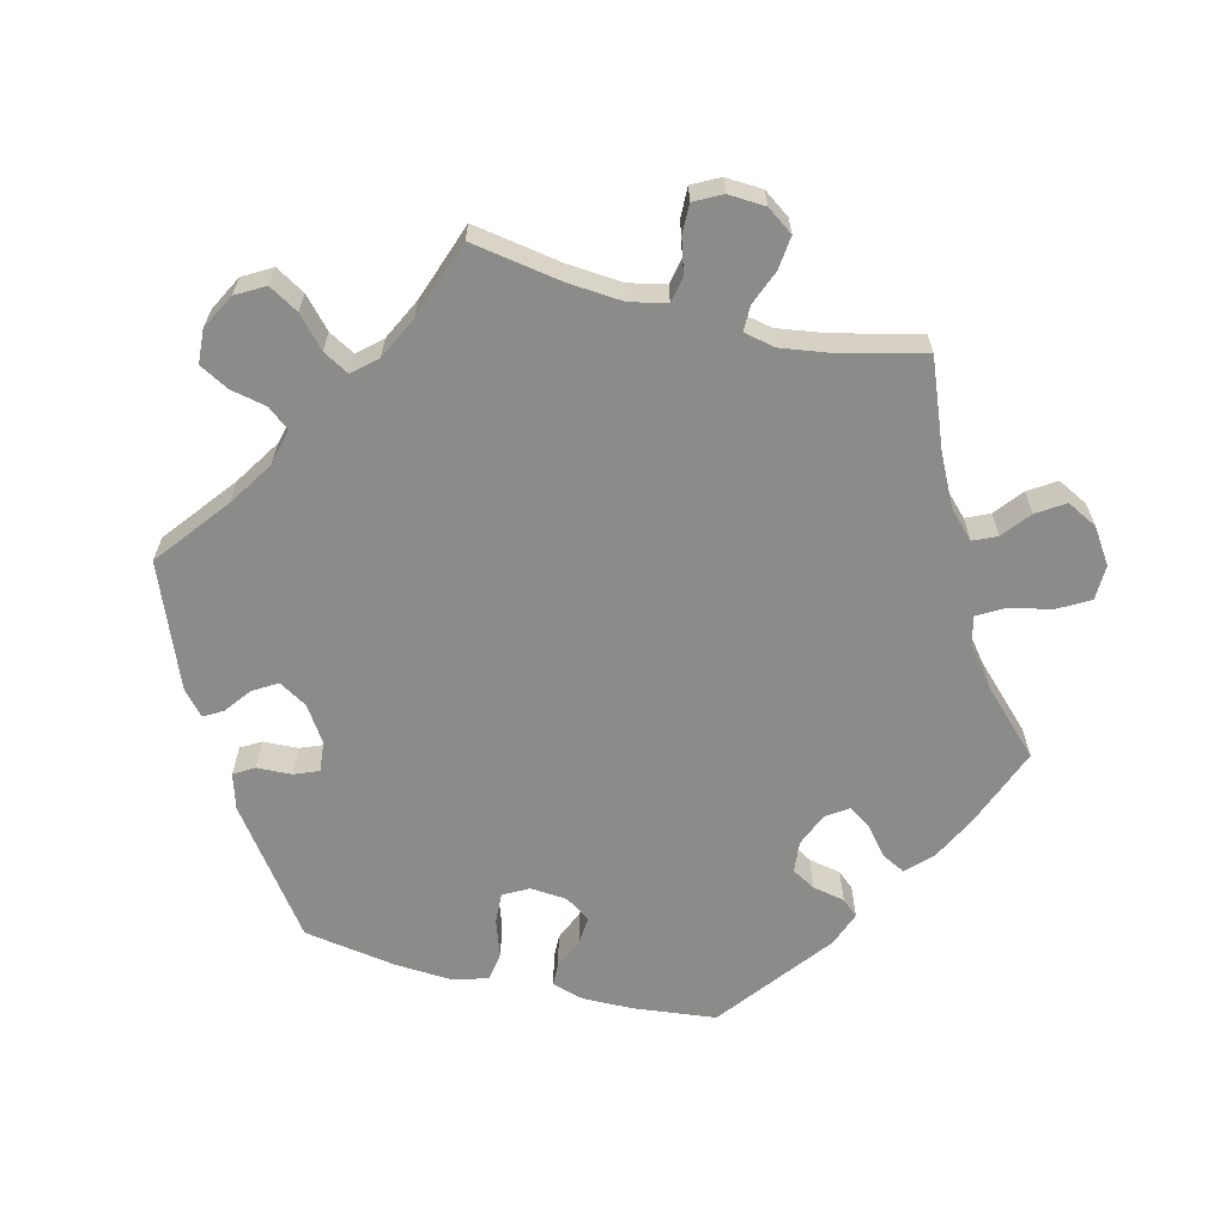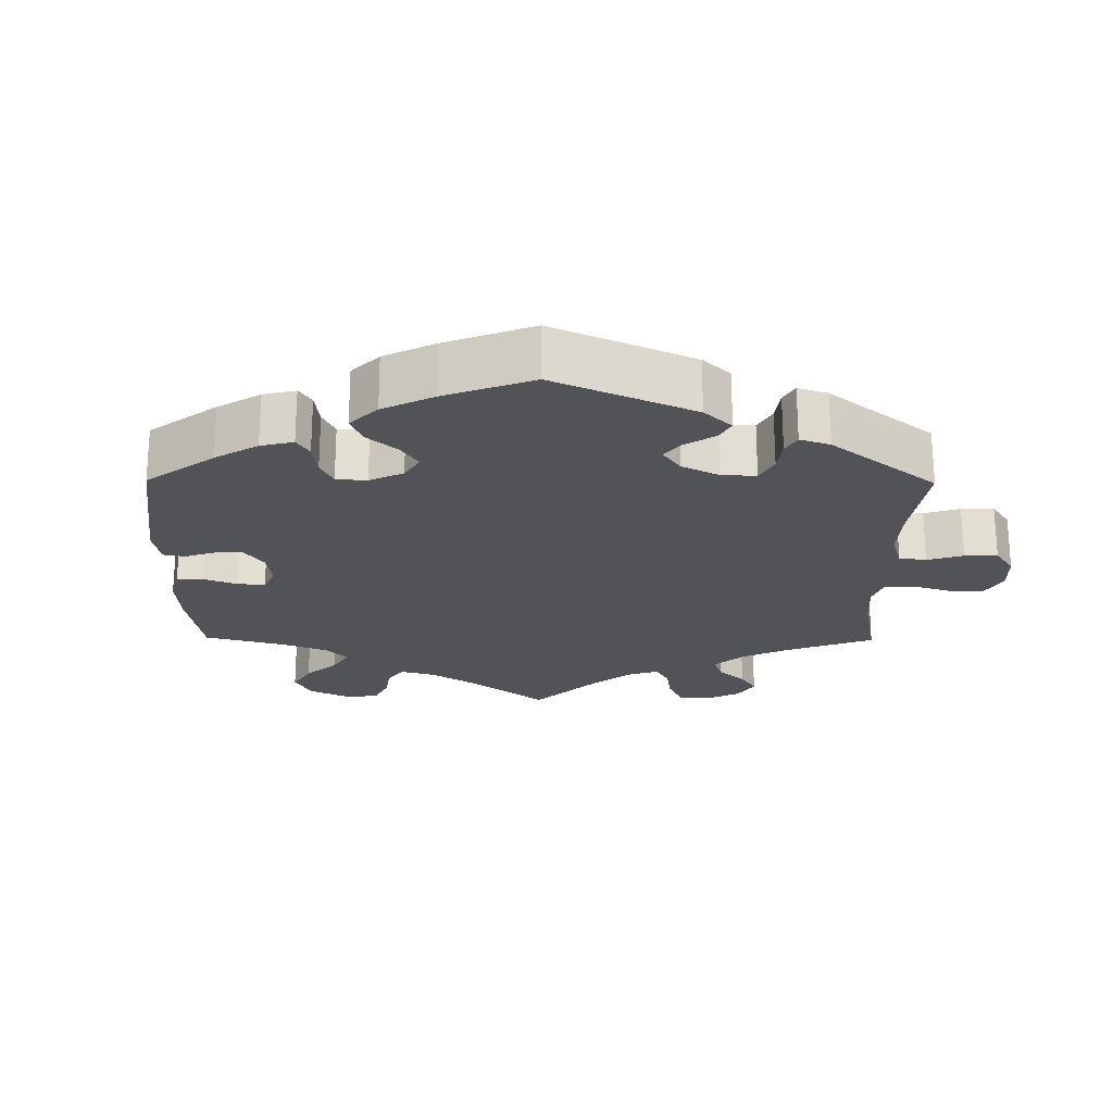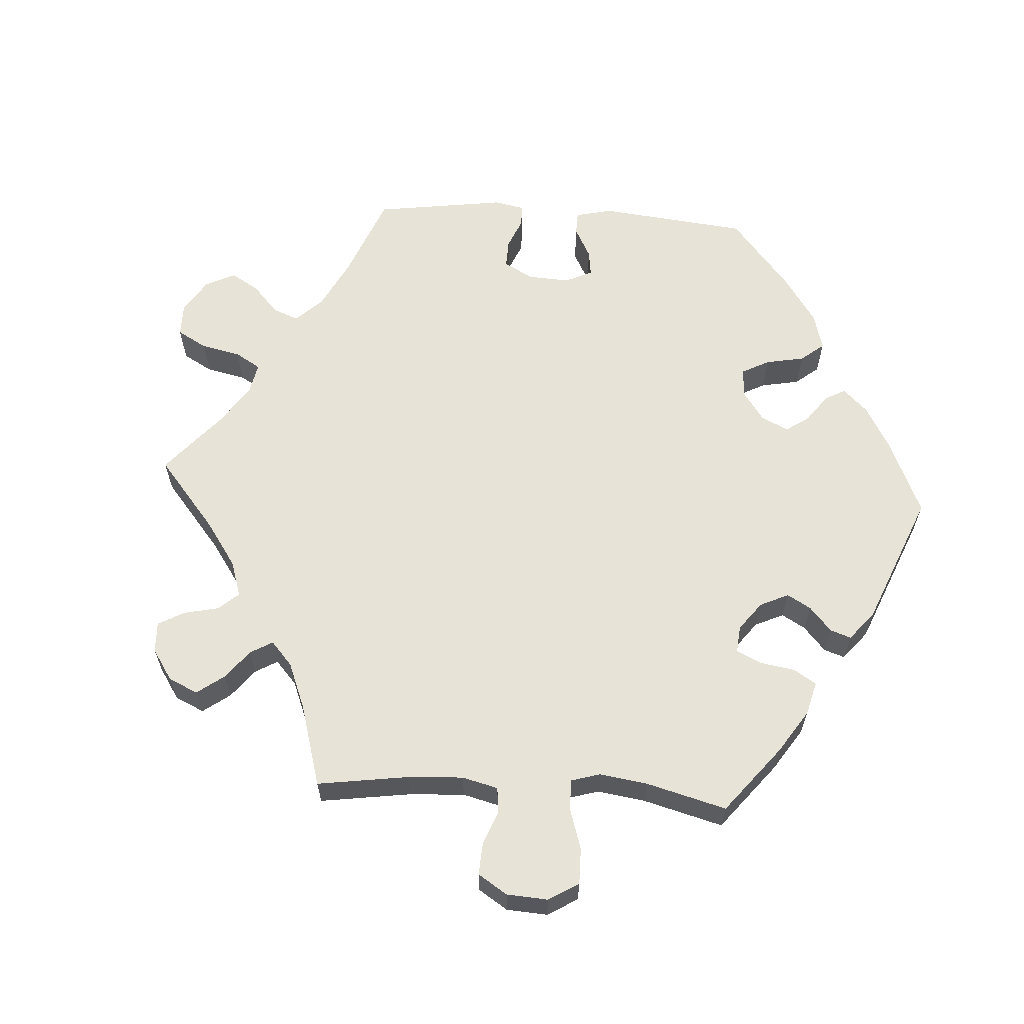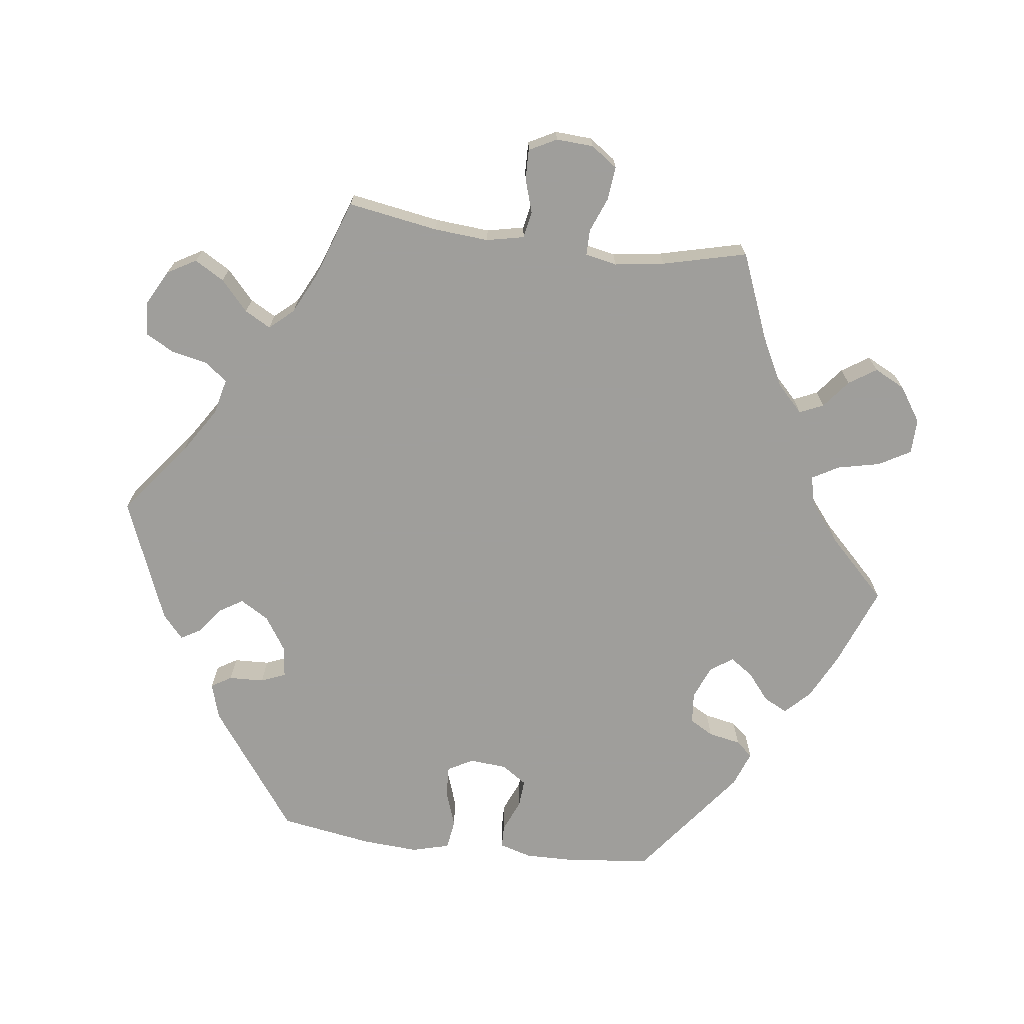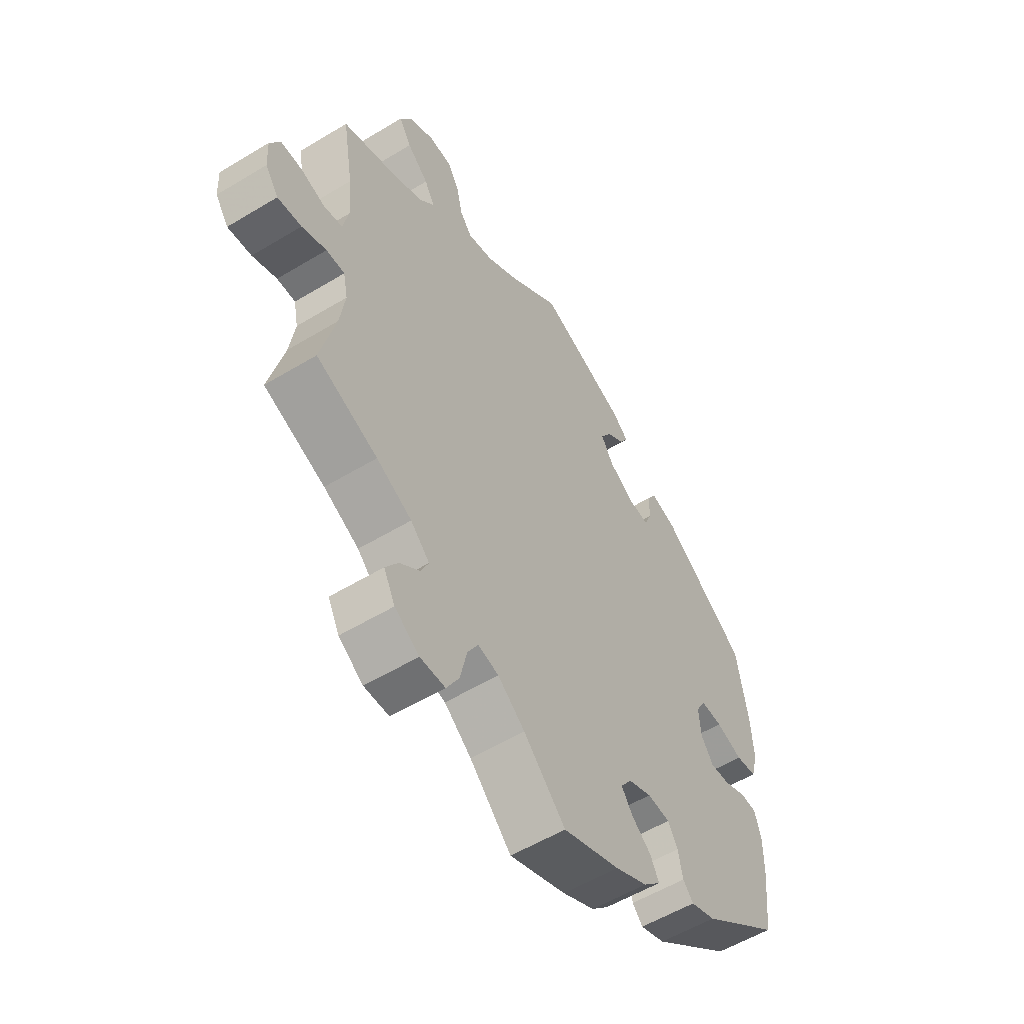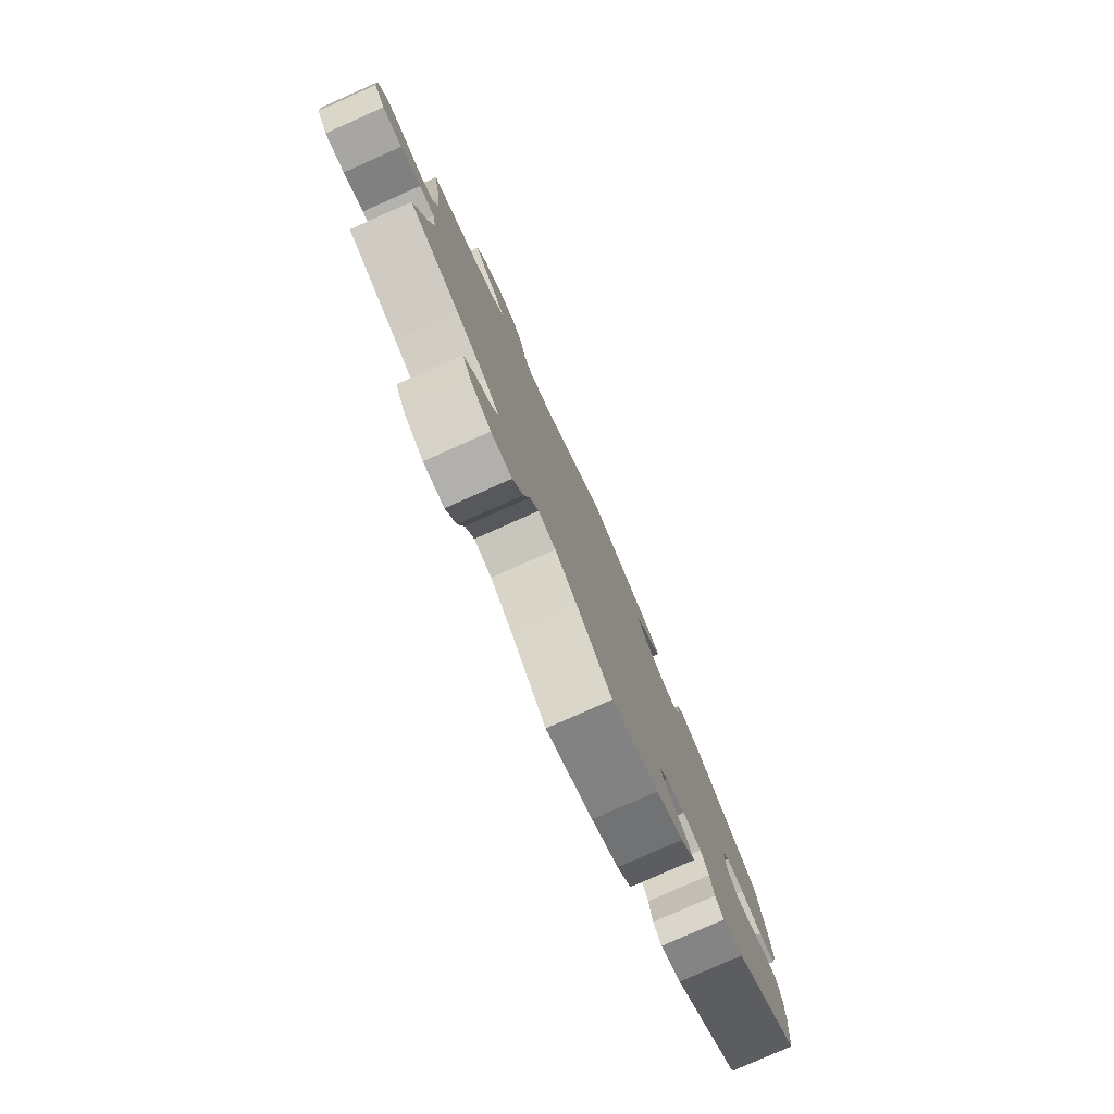
<metadata>
{"format":"obj","ext":"obj","renderer":"f3d","projection":"perspective","resolution":1024,"background":"white","views":[{"elev":-63.7,"azim":75.9,"up":"+Y"},{"elev":-22.2,"azim":-60.6,"up":"+Y"},{"elev":62.0,"azim":153.7,"up":"+Y"},{"elev":-70.8,"azim":82.7,"up":"+Y"},{"elev":-55.9,"azim":122.4,"up":"+Z"},{"elev":-79.6,"azim":113.9,"up":"+Z"}]}
</metadata>
<code>
v 0.48 0.07 0.163
v 0.474 0.07 0.087
v 0.485 0.07 0.035
v 0.522 0.07 0.028
v 0.569 0.07 0.043
v 0.611 0.07 0.044
v 0.631 0.07 0.006
v 0.628 0.07 -0.046
v 0.602 0.07 -0.083
v 0.555 0.07 -0.078
v 0.507 0.07 -0.059
v 0.471 0.07 -0.059
v 0.462 0.07 -0.103
v 0.472 0.07 -0.172
v 0.501 0.07 -0.289
v 0.381 0.07 -0.337
v 0.312 0.07 -0.372
v 0.275 0.07 -0.408
v 0.29 0.07 -0.441
v 0.329 0.07 -0.472
v 0.354 0.07 -0.51
v 0.332 0.07 -0.553
v 0.284 0.07 -0.585
v 0.235 0.07 -0.584
v 0.21 0.07 -0.54
v 0.197 0.07 -0.481
v 0.176 0.07 -0.444
v 0.135 0.07 -0.454
v 0.082 0.07 -0.496
v 0 0.07 -0.578
v -0.112 0.07 -0.535
v -0.176 0.07 -0.503
v -0.21 0.07 -0.469
v -0.193 0.07 -0.436
v -0.155 0.07 -0.405
v -0.133 0.07 -0.373
v -0.155 0.07 -0.342
v -0.201 0.07 -0.323
v -0.245 0.07 -0.327
v -0.264 0.07 -0.36
v -0.273 0.07 -0.405
v -0.293 0.07 -0.428
v -0.342 0.07 -0.41
v -0.5 0.07 -0.289
v -0.513 0.07 -0.173
v -0.514 0.07 -0.103
v -0.501 0.07 -0.058
v -0.469 0.07 -0.057
v -0.425 0.07 -0.076
v -0.386 0.07 -0.079
v -0.362 0.07 -0.044
v -0.358 0.07 0.008
v -0.377 0.07 0.043
v -0.42 0.07 0.041
v -0.472 0.07 0.023
v -0.513 0.07 0.029
v -0.527 0.07 0.081
v -0.522 0.07 0.159
v -0.501 0.07 0.288
v -0.331 0.07 0.412
v -0.281 0.07 0.427
v -0.264 0.07 0.399
v -0.262 0.07 0.35
v -0.248 0.07 0.316
v -0.206 0.07 0.32
v -0.157 0.07 0.352
v -0.133 0.07 0.392
v -0.154 0.07 0.426
v -0.19 0.07 0.453
v -0.206 0.07 0.48
v -0.173 0.07 0.509
v -0.001 0.07 0.578
v 0.1 0.07 0.499
v 0.164 0.07 0.458
v 0.214 0.07 0.446
v 0.238 0.07 0.476
v 0.249 0.07 0.527
v 0.271 0.07 0.567
v 0.318 0.07 0.57
v 0.367 0.07 0.544
v 0.39 0.07 0.504
v 0.366 0.07 0.463
v 0.324 0.07 0.425
v 0.304 0.07 0.389
v 0.333 0.07 0.356
v 0.392 0.07 0.327
v 0.501 0.07 0.289
v 0.48 0 0.163
v 0.474 0 0.087
v 0.485 0 0.035
v 0.522 0 0.028
v 0.569 0 0.043
v 0.611 0 0.044
v 0.631 0 0.006
v 0.628 0 -0.046
v 0.602 0 -0.083
v 0.555 0 -0.078
v 0.507 0 -0.059
v 0.471 0 -0.059
v 0.462 0 -0.103
v 0.472 0 -0.172
v 0.501 0 -0.289
v 0.381 0 -0.337
v 0.312 0 -0.372
v 0.275 0 -0.408
v 0.29 0 -0.441
v 0.329 0 -0.472
v 0.354 0 -0.51
v 0.332 0 -0.553
v 0.284 0 -0.585
v 0.235 0 -0.584
v 0.21 0 -0.54
v 0.197 0 -0.481
v 0.176 0 -0.444
v 0.135 0 -0.454
v 0.082 0 -0.496
v 0 0 -0.578
v -0.112 0 -0.535
v -0.176 0 -0.503
v -0.21 0 -0.469
v -0.193 0 -0.436
v -0.155 0 -0.405
v -0.133 0 -0.373
v -0.155 0 -0.342
v -0.201 0 -0.323
v -0.245 0 -0.327
v -0.264 0 -0.36
v -0.273 0 -0.405
v -0.293 0 -0.428
v -0.342 0 -0.41
v -0.5 0 -0.289
v -0.513 0 -0.173
v -0.514 0 -0.103
v -0.501 0 -0.058
v -0.469 0 -0.057
v -0.425 0 -0.076
v -0.386 0 -0.079
v -0.362 0 -0.044
v -0.358 0 0.008
v -0.377 0 0.043
v -0.42 0 0.041
v -0.472 0 0.023
v -0.513 0 0.029
v -0.527 0 0.081
v -0.522 0 0.159
v -0.501 0 0.288
v -0.331 0 0.412
v -0.281 0 0.427
v -0.264 0 0.399
v -0.262 0 0.35
v -0.248 0 0.316
v -0.206 0 0.32
v -0.157 0 0.352
v -0.133 0 0.392
v -0.154 0 0.426
v -0.19 0 0.453
v -0.206 0 0.48
v -0.173 0 0.509
v -0.001 0 0.578
v 0.1 0 0.499
v 0.164 0 0.458
v 0.214 0 0.446
v 0.238 0 0.476
v 0.249 0 0.527
v 0.271 0 0.567
v 0.318 0 0.57
v 0.367 0 0.544
v 0.39 0 0.504
v 0.366 0 0.463
v 0.324 0 0.425
v 0.304 0 0.389
v 0.333 0 0.356
v 0.392 0 0.327
v 0.501 0 0.289
f 86 87 1
f 85 86 1 2
f 84 85 2 3
f 80 81 82 83
f 80 83 84
f 79 80 84
f 76 77 78 79
f 75 76 79 84
f 74 75 84 3
f 70 71 72 73
f 68 69 70 73
f 67 68 73 74
f 66 67 74 3
f 60 61 62 63
f 60 63 64
f 59 60 64
f 58 59 64 65
f 54 55 56 57
f 53 54 57 58
f 46 47 48 49
f 46 49 50
f 45 46 50
f 44 45 50
f 43 44 50 51
f 40 41 42 43
f 39 40 43 51
f 32 33 34 35
f 32 35 36
f 29 30 31 32
f 28 29 32 36
f 27 28 36 37
f 23 24 25 26
f 23 26 27
f 22 23 27
f 19 20 21 22
f 18 19 22 27
f 17 18 27 37
f 14 15 16
f 13 14 16 17
f 12 13 17 37
f 8 9 10 11
f 8 11 12
f 7 8 12
f 4 5 6 7
f 3 4 7 12
f 65 66 3 12
f 53 58 65 12
f 38 39 51 52
f 12 37 38 52
f 12 52 53
f 88 174 173
f 89 88 173 172
f 90 89 172 171
f 170 169 168 167
f 171 170 167
f 171 167 166
f 166 165 164 163
f 171 166 163 162
f 90 171 162 161
f 160 159 158 157
f 160 157 156 155
f 161 160 155 154
f 90 161 154 153
f 150 149 148 147
f 151 150 147
f 151 147 146
f 152 151 146 145
f 144 143 142 141
f 145 144 141 140
f 136 135 134 133
f 137 136 133
f 137 133 132
f 137 132 131
f 138 137 131 130
f 130 129 128 127
f 138 130 127 126
f 122 121 120 119
f 123 122 119
f 119 118 117 116
f 123 119 116 115
f 124 123 115 114
f 113 112 111 110
f 114 113 110
f 114 110 109
f 109 108 107 106
f 114 109 106 105
f 124 114 105 104
f 103 102 101
f 104 103 101 100
f 124 104 100 99
f 98 97 96 95
f 99 98 95
f 99 95 94
f 94 93 92 91
f 99 94 91 90
f 99 90 153 152
f 99 152 145 140
f 139 138 126 125
f 139 125 124 99
f 140 139 99
f 1 88 89 2
f 2 89 90 3
f 3 90 91 4
f 4 91 92 5
f 5 92 93 6
f 6 93 94 7
f 7 94 95 8
f 8 95 96 9
f 9 96 97 10
f 10 97 98 11
f 11 98 99 12
f 12 99 100 13
f 13 100 101 14
f 14 101 102 15
f 15 102 103 16
f 16 103 104 17
f 17 104 105 18
f 18 105 106 19
f 19 106 107 20
f 20 107 108 21
f 21 108 109 22
f 22 109 110 23
f 23 110 111 24
f 24 111 112 25
f 25 112 113 26
f 26 113 114 27
f 27 114 115 28
f 28 115 116 29
f 29 116 117 30
f 30 117 118 31
f 31 118 119 32
f 32 119 120 33
f 33 120 121 34
f 34 121 122 35
f 35 122 123 36
f 36 123 124 37
f 37 124 125 38
f 38 125 126 39
f 39 126 127 40
f 40 127 128 41
f 41 128 129 42
f 42 129 130 43
f 43 130 131 44
f 44 131 132 45
f 45 132 133 46
f 46 133 134 47
f 47 134 135 48
f 48 135 136 49
f 49 136 137 50
f 50 137 138 51
f 51 138 139 52
f 52 139 140 53
f 53 140 141 54
f 54 141 142 55
f 55 142 143 56
f 56 143 144 57
f 57 144 145 58
f 58 145 146 59
f 59 146 147 60
f 60 147 148 61
f 61 148 149 62
f 62 149 150 63
f 63 150 151 64
f 64 151 152 65
f 65 152 153 66
f 66 153 154 67
f 67 154 155 68
f 68 155 156 69
f 69 156 157 70
f 70 157 158 71
f 71 158 159 72
f 72 159 160 73
f 73 160 161 74
f 74 161 162 75
f 75 162 163 76
f 76 163 164 77
f 77 164 165 78
f 78 165 166 79
f 79 166 167 80
f 80 167 168 81
f 81 168 169 82
f 82 169 170 83
f 83 170 171 84
f 84 171 172 85
f 85 172 173 86
f 86 173 174 87
f 87 174 88 1

</code>
